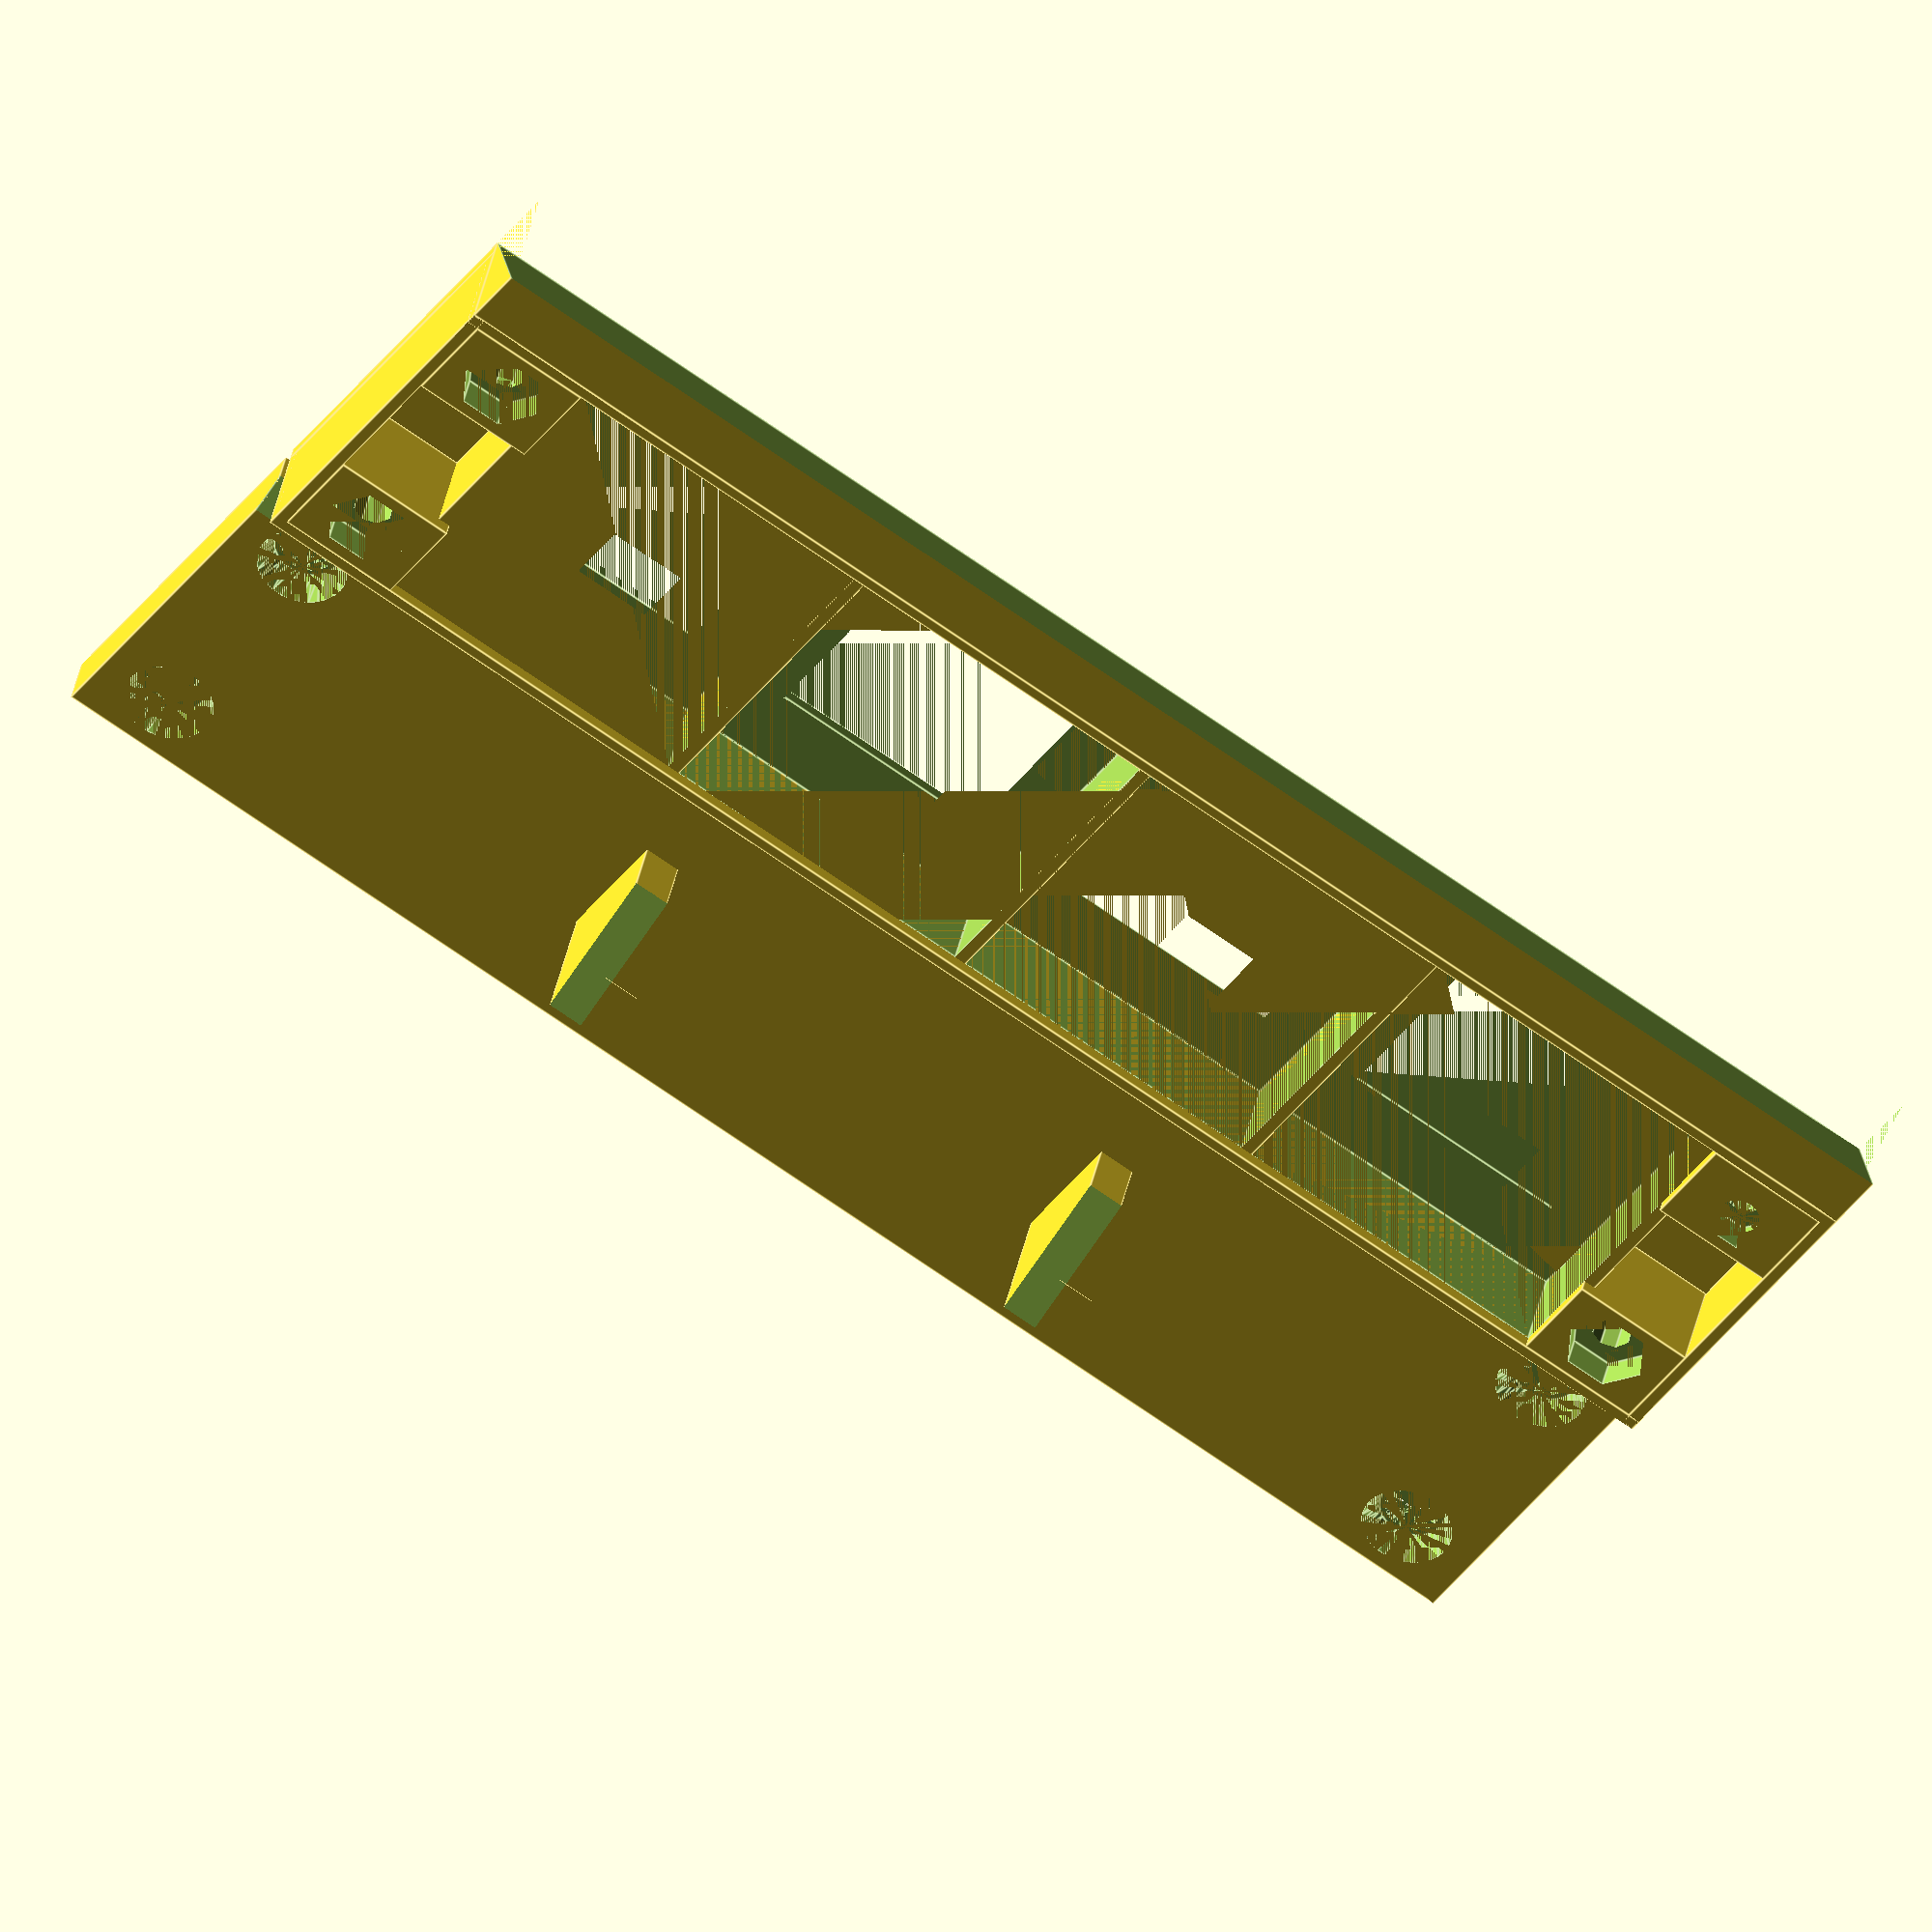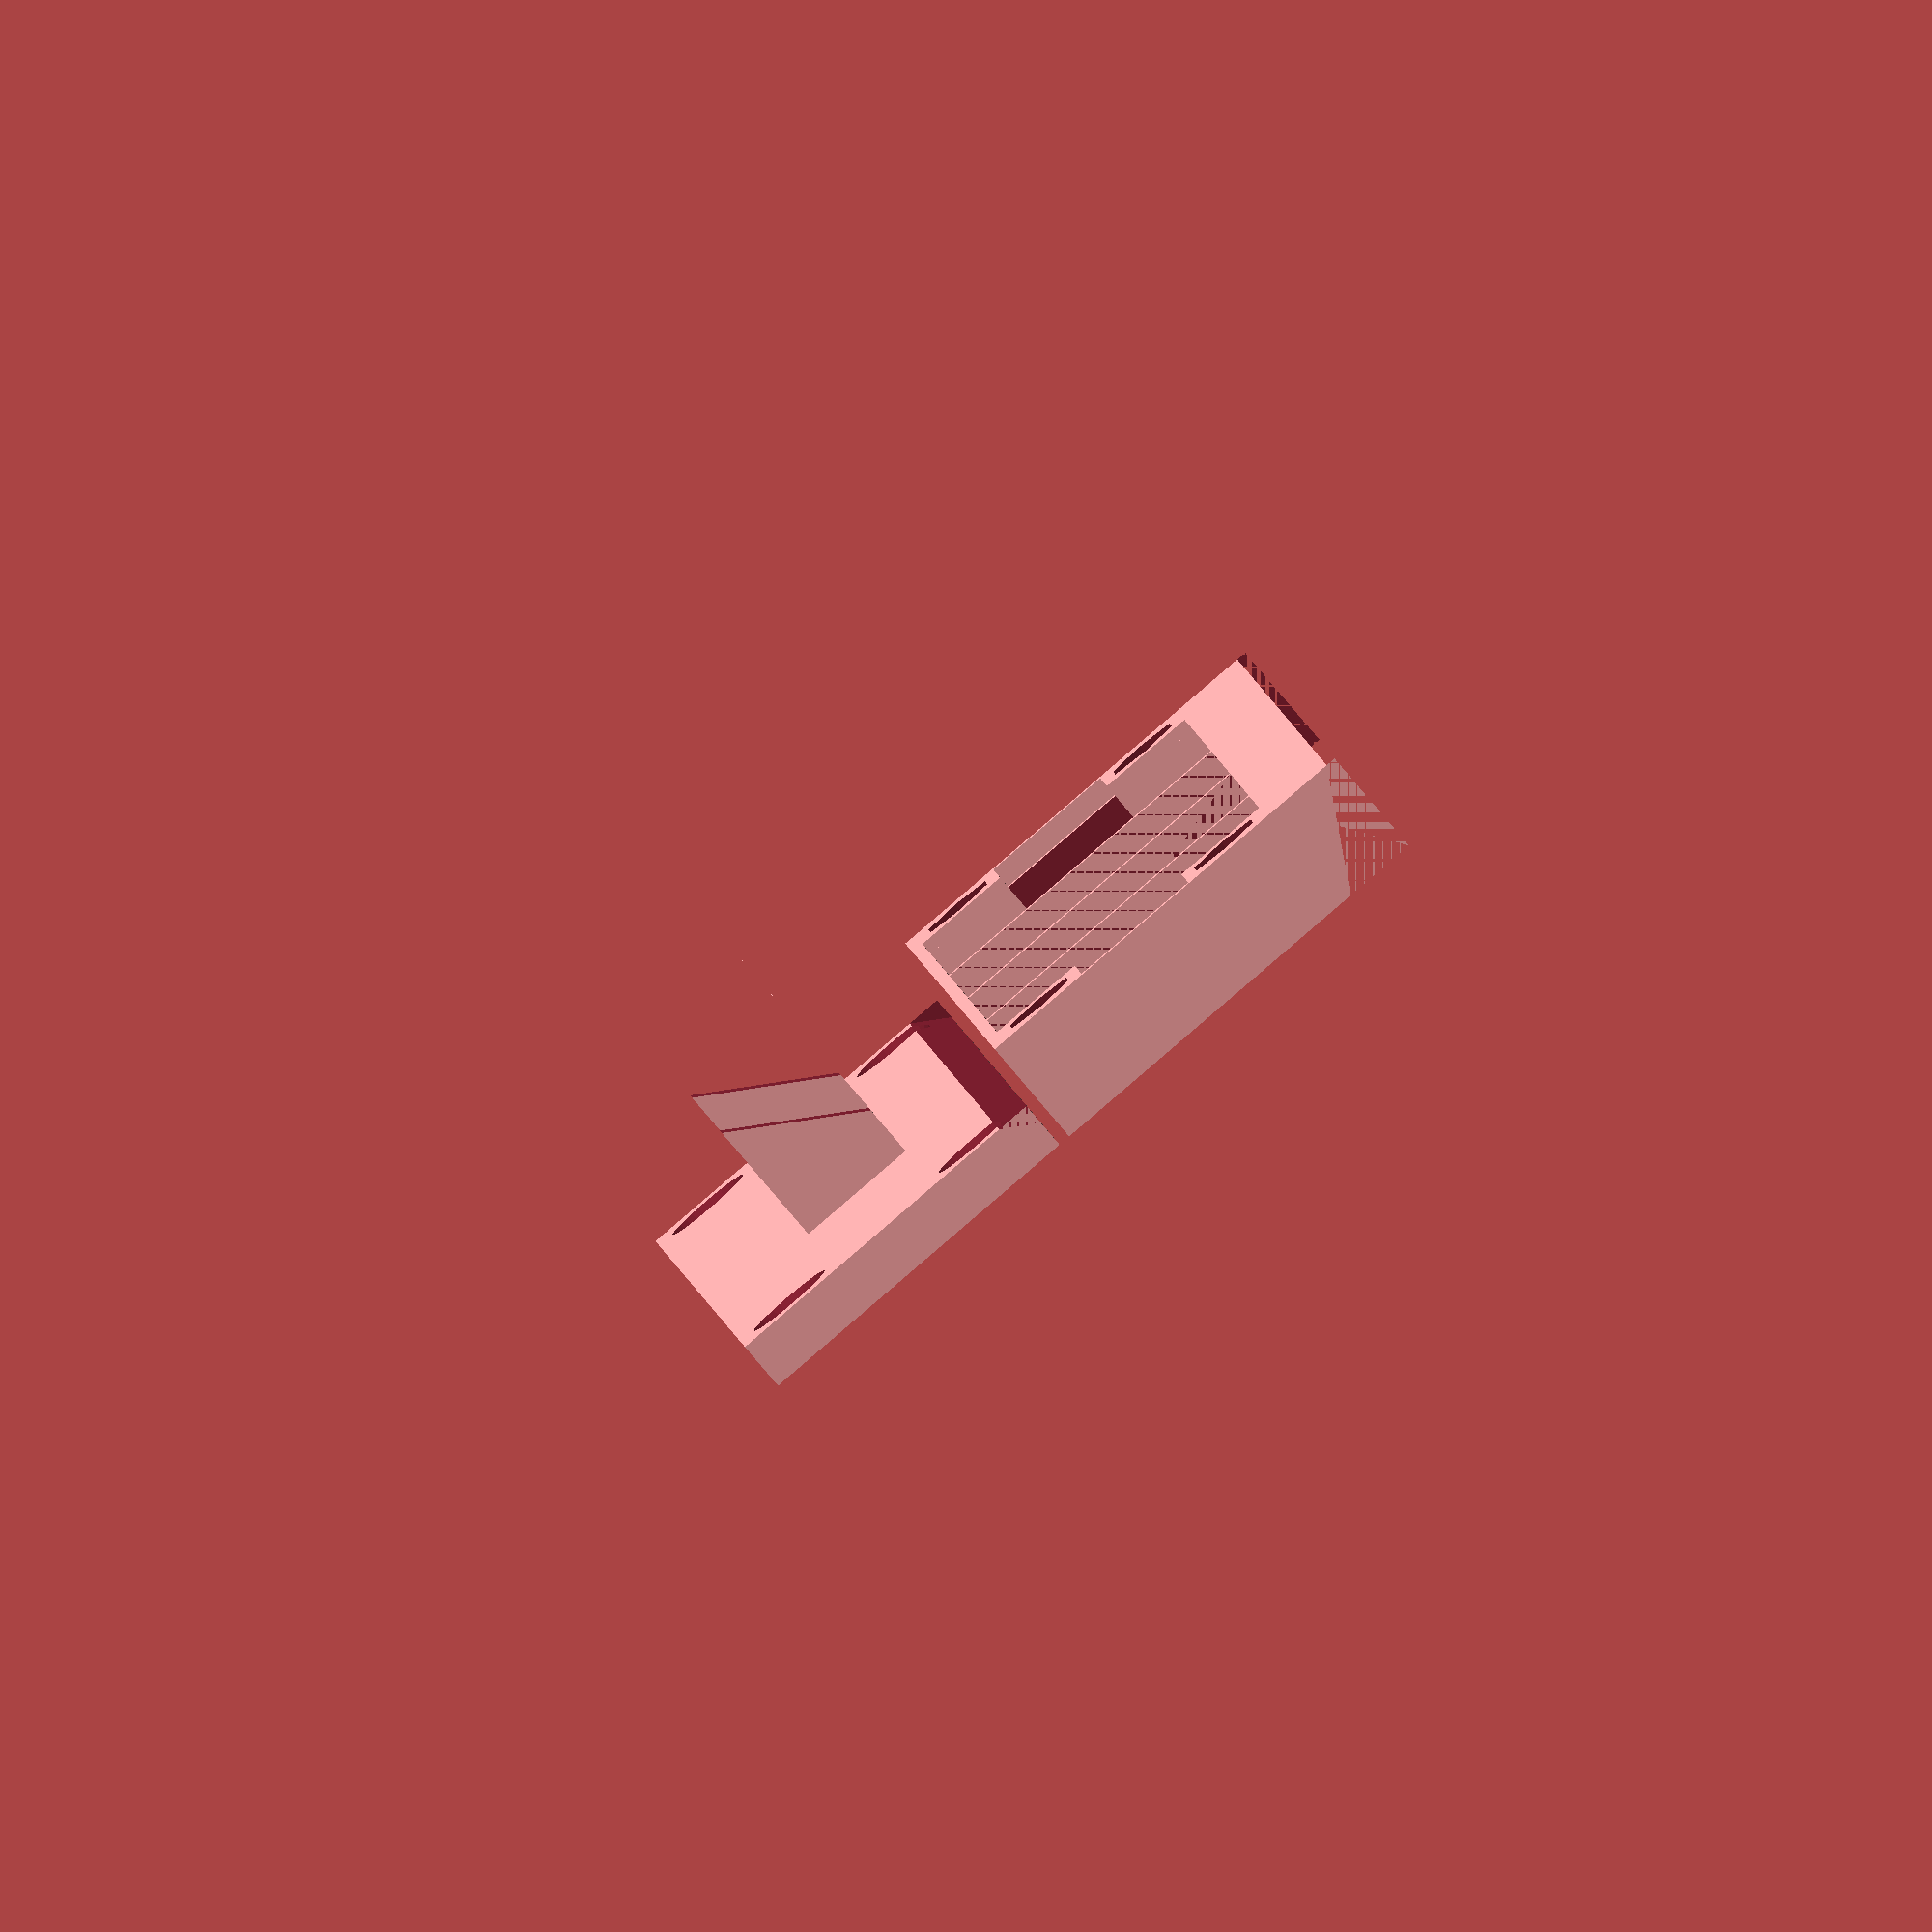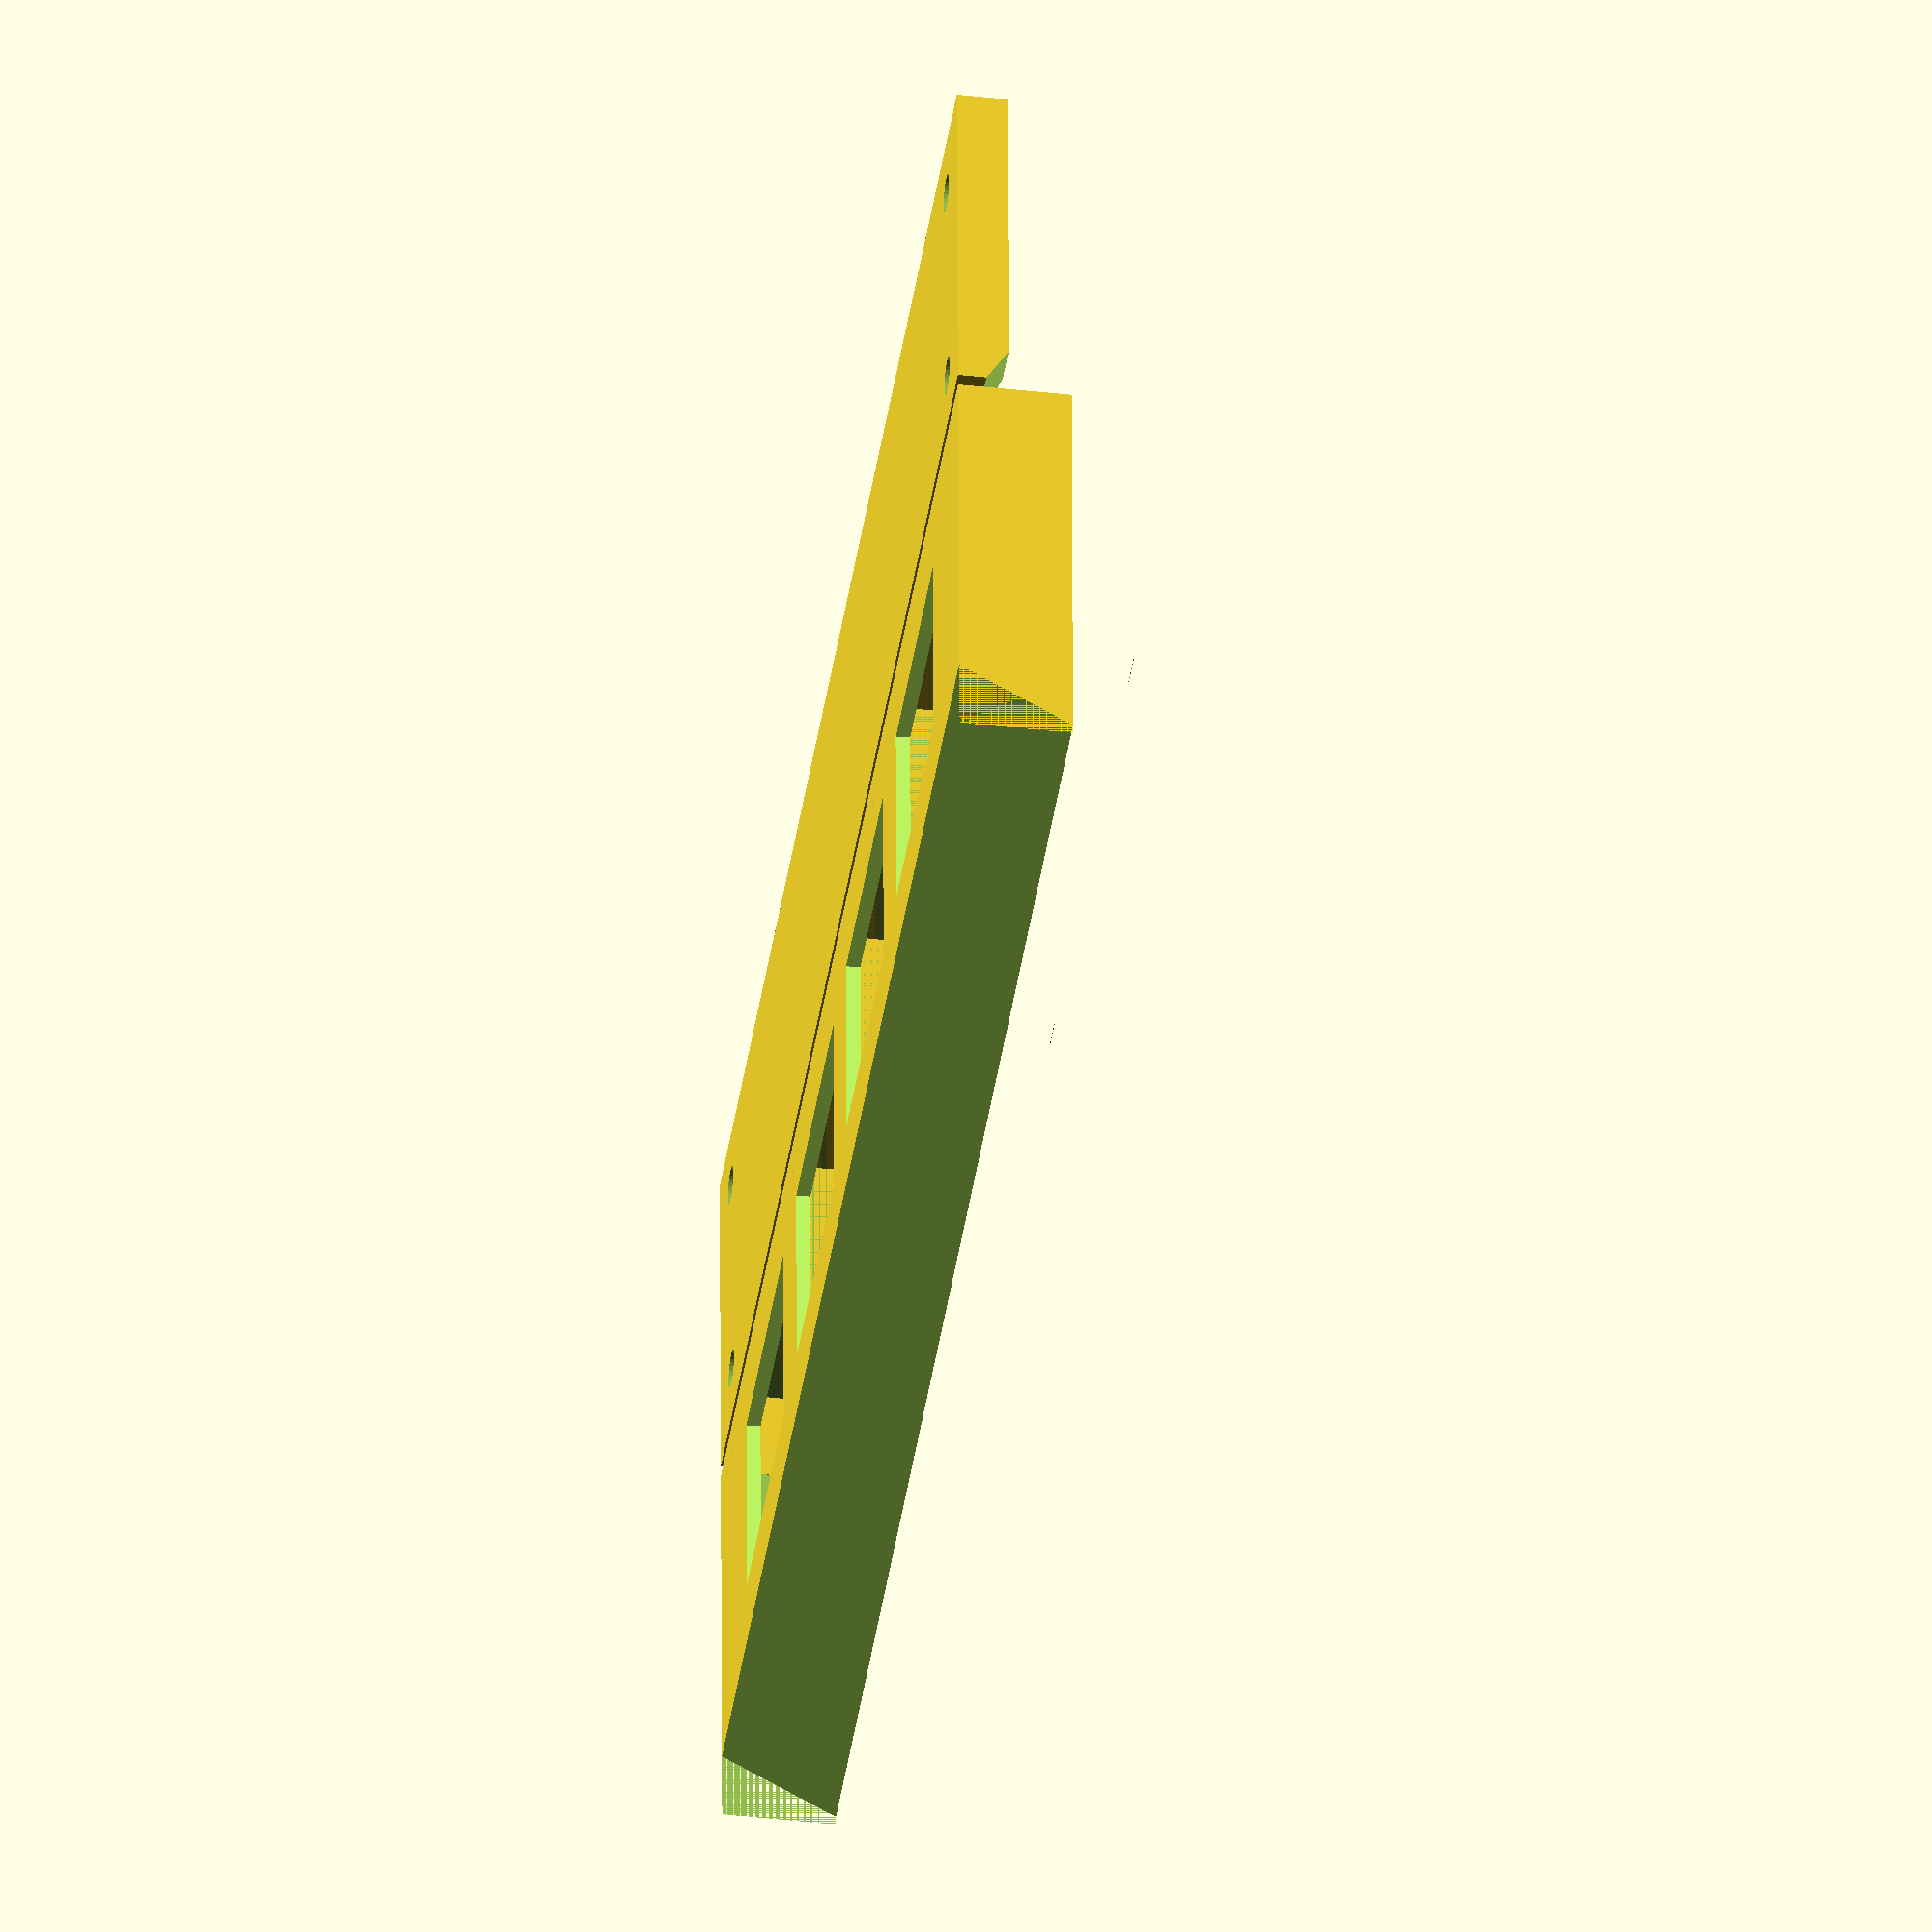
<openscad>
//
// ktWORLDCLOCK
//
//


gap1 = 0.001;
gap2 = 0.002;

panel_thick = 1;

lcd_w = 18.75;
lcd_h = 15.00;
lcd_slope = 0.775;
watch_w = 26.7;
watch_h = 27.0;
watch_d = 7.0;
diff_w = -(watch_w-lcd_w)/2;
diff_h = -(watch_h-lcd_h)/2+0.5;

base_x = 10;
base_y = 8;

front_x = 10-diff_w+2/2+watch_w*4+10;
front_y = watch_h+2;
front_z = watch_d+1;
rear_z = 3+panel_thick;


A = 1;
B = 1;



if( A )
{
    difference()
    {
        union()
        {
            //color( "Black" )
            {
                cube( [front_x, front_y, panel_thick] );
                wall_x( 0, 0, 0, front_z );
                wall_x( 0, front_y-panel_thick, 0, front_z );
                wall_y( 0, 0, 0, front_z );
                wall_y( front_x-panel_thick, 0, 0, front_z );
                board_base( 0, 0, 0 );        

                watch_case( 10-diff_w+2/2+(watch_w+2/2)*0, -diff_h+2/2 );
                watch_case( 10-diff_w+2/2+(watch_w+2/2)*1, -diff_h+2/2 );
                watch_case( 10-diff_w+2/2+(watch_w+2/2)*2, -diff_h+2/2 );
                watch_case( 10-diff_w+2/2+(watch_w+2/2)*3, -diff_h+2/2 );
            
                translate( [0, -5-1, 0] )
                cube( [front_x, 5+1, front_z+panel_thick] );
            }
        }
    
        //dell
        board_hole( 0, 0, front_z+panel_thick);
        lcd_window( 10-diff_w+2/2+(watch_w+2/2)*0, -diff_h+2/2 );
        lcd_window( 10-diff_w+2/2+(watch_w+2/2)*1, -diff_h+2/2 );
        lcd_window( 10-diff_w+2/2+(watch_w+2/2)*2, -diff_h+2/2 );
        lcd_window( 10-diff_w+2/2+(watch_w+2/2)*3, -diff_h+2/2 );
        
        deg = 30;
        translate( [0-gap1, -5, -5*tan(deg)] )
        rotate( [deg, 0, 0] )
        cube( [front_x+gap2, 5/cos(deg), front_z*2] );

    }
}

if( B )
{
translate( [0, 30, 0] )
//translate( [0, 0, front_z+panel_thick] )
{
    difference()
    {
        union()
        {
            //color( "Black" )
            {
                //base
                cube( [front_x, front_y, rear_z] );
                //stand
                translate( [front_x/3-3/2, front_y/2-10/2, 0] )
                cube( [3, 10, 20] );
                translate( [front_x/3*2-3/2, front_y/2-10/2, 0] )
                cube( [3, 10, 20] );
            }
        }
        rear_screw_hole( base_x/2+panel_thick, base_y/2+panel_thick );
        rear_screw_hole( front_x-base_x/2-panel_thick, base_y/2+panel_thick );
        rear_screw_hole( base_x/2+panel_thick, front_y-base_y/2-panel_thick );
        rear_screw_hole( front_x-base_x/2-panel_thick, front_y-base_y/2-panel_thick );
        
        //del
        translate( [0-gap1, -10, -4] )
        rotate( [32, 0, 0] )
        cube( [front_x+gap2, front_y*2, 10] );
    }
}
}


module wall_x( x, y, z, h )
{
    translate( [x, y, z+panel_thick] )
    cube( [front_x, panel_thick, h] );
}

module wall_y( x, y, z, h )
{
    translate( [x, y, z+panel_thick] )
    cube( [panel_thick, front_y, h] );
}

module board_base( x, y, z=0 )
{
    translate( [x, y, z] )
    {
            translate( [panel_thick, panel_thick, panel_thick] )
            cube( [base_x, base_y, front_z] );
            translate( [panel_thick, front_y-panel_thick-base_y, panel_thick] )
            cube( [base_x, base_y, front_z] );
            translate( [front_x-panel_thick-10, panel_thick, panel_thick] )
            cube( [base_x, base_y, front_z] );
            translate( [front_x-panel_thick-10, front_y-panel_thick-base_y, panel_thick] )
            cube( [base_x, base_y, front_z] );
    }
}
module board_hole( x, y, z=0 )
{
    hole_z = 8;
    translate( [x, y, z+gap1] ){
        translate( [base_x/2+panel_thick, base_y/2+panel_thick, -hole_z] )
        cylinder( hole_z, 1.6, 1.6, $fn=30 );
        translate( [base_x/2+panel_thick, base_y/2+panel_thick, -(2.4+0.15)] )
        cylinder( 2.4+0.15, 6.5/2+0.1, 6.5/2+0.1, $fn=6 );
        translate( [front_x-base_x/2-panel_thick, base_y/2+panel_thick, -hole_z] )
        cylinder( hole_z, 1.6, 1.6, $fn=8 );
        translate( [front_x-base_x/2-panel_thick, base_y/2+panel_thick, -(2.4+0.15)] )
        cylinder( 2.4+0.15, 6.5/2+0.1, 6.5/2+0.1, $fn=6 );
        translate( [base_x/2+panel_thick, front_y-base_y/2-panel_thick, -hole_z] )
        cylinder( hole_z, 1.6, 1.6, $fn=8 );
        translate( [base_x/2+panel_thick, front_y-base_y/2-panel_thick, -(2.4+0.15)] )
        cylinder( 2.4+0.15, 6.5/2+0.1, 6.5/2+0.1, $fn=6 );
        translate( [front_x-base_x/2-panel_thick, front_y-base_y/2-panel_thick, -hole_z] )
        cylinder( hole_z, 1.6, 1.6, $fn=8 );
        translate( [front_x-base_x/2-panel_thick, front_y-base_y/2-panel_thick, -(2.4+0.15)] )
        cylinder( 2.4+0.15, 6.5/2+0.1, 6.5/2+0.1, $fn=6 );
    }
}

module rear_screw_hole( x, y, z=0 )
{
    translate( [x, y, z+4] )
    rotate( [180, 0, 0] )
    {
        translate( [0, 0, 3] )
        cylinder( 5, 1.5, 1.5, $fn=30 );
        translate( [0, 0, 2.2-gap1] )
        cylinder( 0.8+gap2, 1.5+0.7, 1.5, $fn=30 );
        translate( [0, 0, -gap1] )
        cylinder( 2.2+gap1, 3.25+0.4, 3.25-0.6, $fn=30 );
    }
}


module lcd_window( x, y, z=0 )
{
    translate( [x, y, z-gap1] )
    cube( [lcd_w, lcd_h, panel_thick+gap2] );
    translate( [x+lcd_w/2, y+lcd_h/2, z-gap1] )
    scale( [lcd_w*lcd_slope, lcd_h*lcd_slope, lcd_h*lcd_slope] )
    rotate( [0, 0, 45] )
    cylinder( 1, 1, 0, $fn=4 );
}

module watch_case( x, y, z=panel_thick )
{
    translate( [diff_w, diff_h, 0] ) difference()
    {
    translate( [x-1, y-1, z] )
    cube( [watch_w+2, watch_h+2, watch_d] );
    translate( [x, y, z-gap1] )
    cube( [watch_w, watch_h, watch_d+gap2] );
    }
}


</openscad>
<views>
elev=140.0 azim=34.3 roll=168.4 proj=o view=edges
elev=263.8 azim=86.0 roll=139.6 proj=o view=solid
elev=39.7 azim=1.2 roll=261.9 proj=o view=wireframe
</views>
